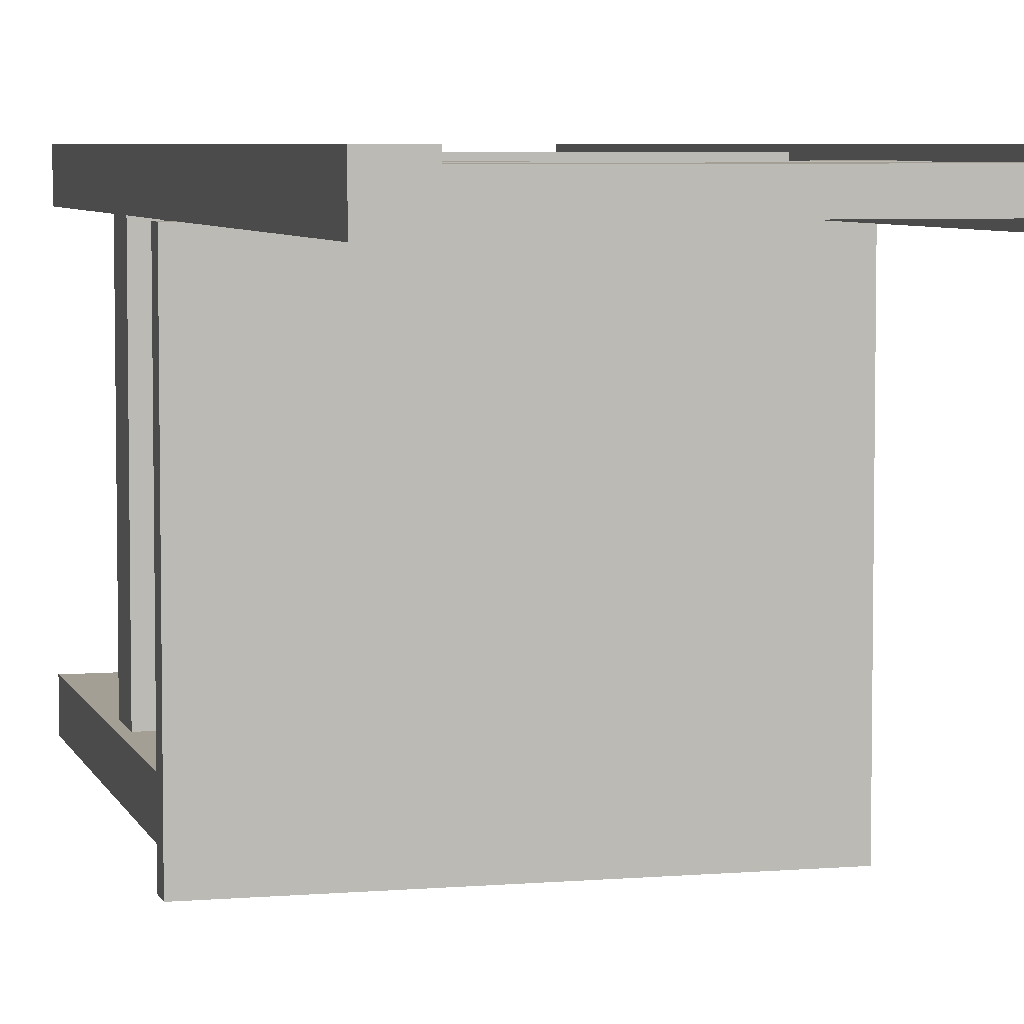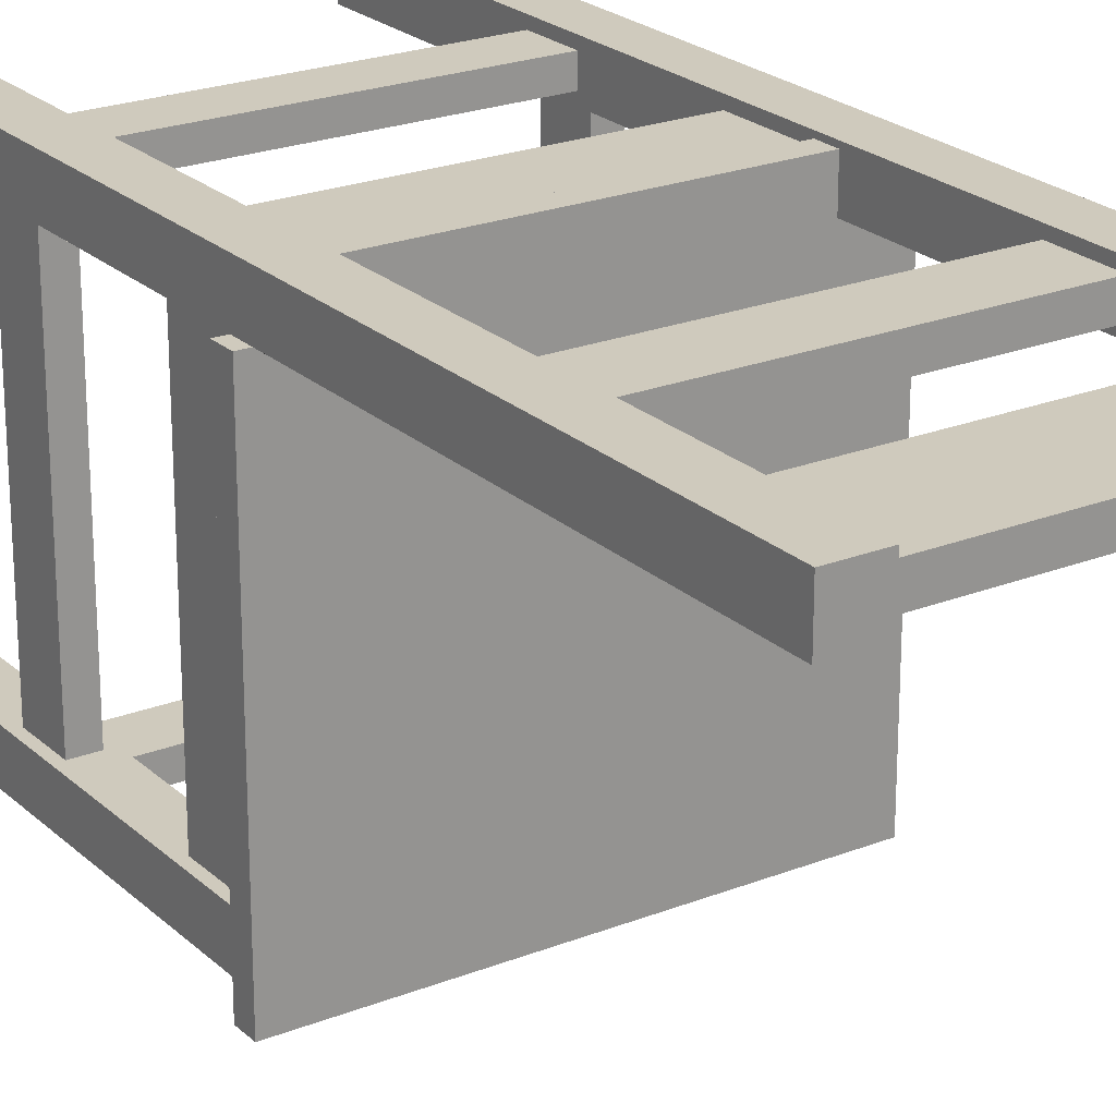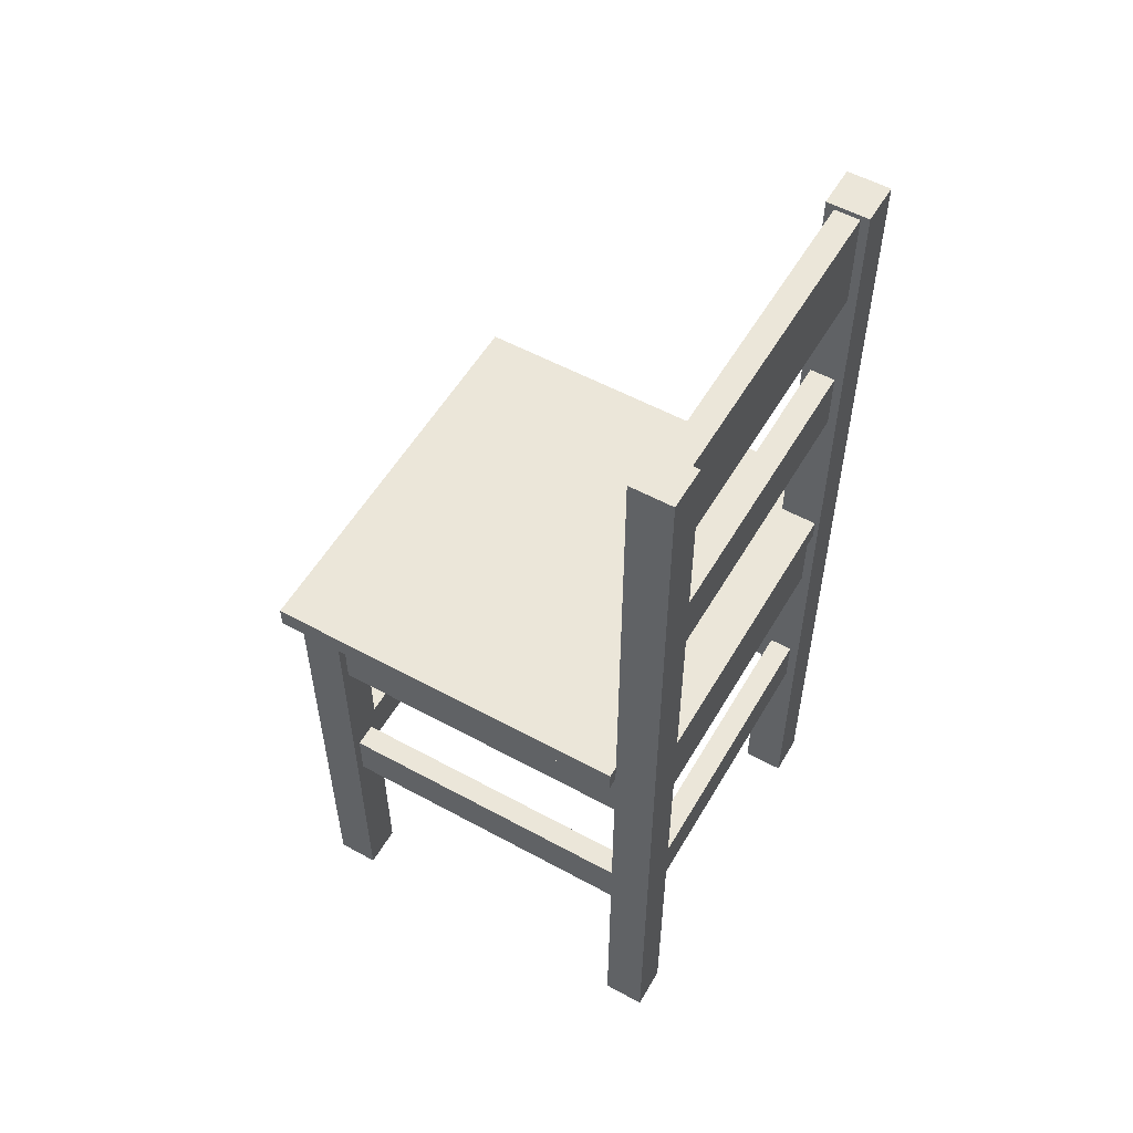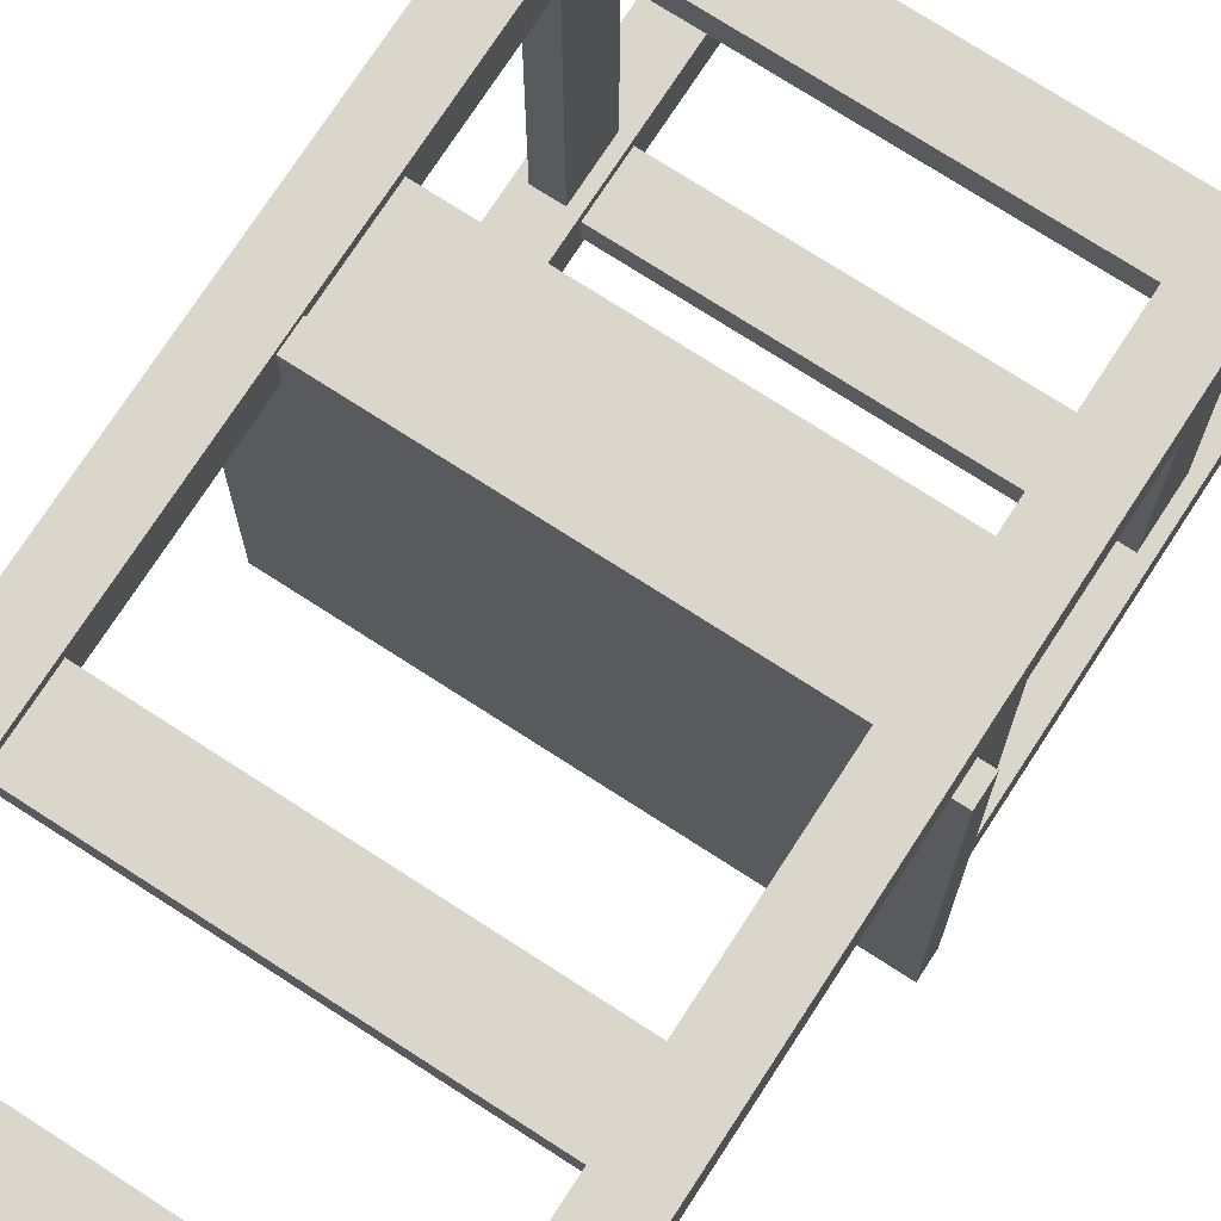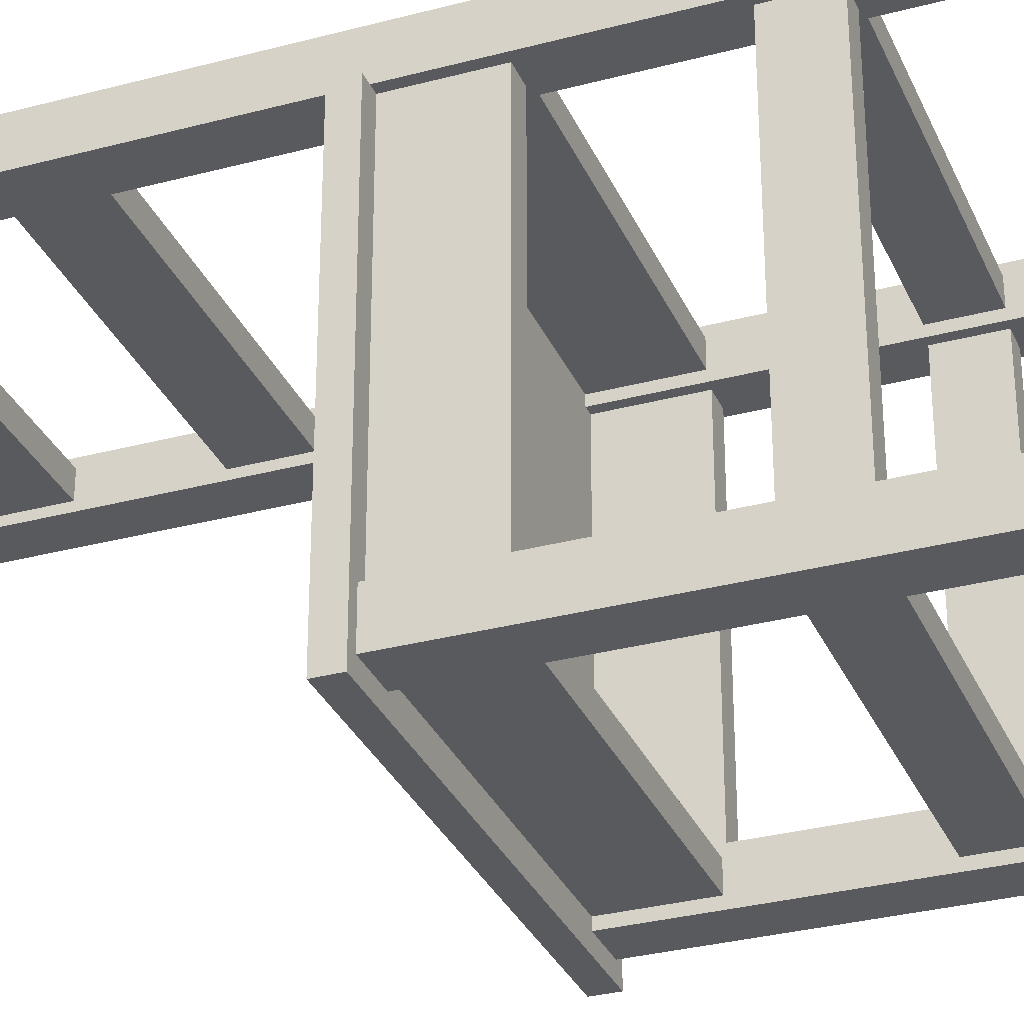
<metadata>
{"format":"obj","ext":"obj","renderer":"f3d","projection":"perspective","resolution":1024,"background":"white","views":[{"elev":5.6,"azim":165.4,"up":"+Z"},{"elev":23.0,"azim":146.1,"up":"+Z"},{"elev":55.1,"azim":-60.1,"up":"+Y"},{"elev":73.9,"azim":-147.1,"up":"+Z"},{"elev":-31.3,"azim":-69.2,"up":"+Z"}]}
</metadata>
<code>
v 0.1765 -0.3789 0.1108
v 0.1386 -0.3789 0.1486
v 0.1386 -0.3789 0.1108
v 0.1765 -0.3789 0.1486
v 0.1386 0.2756 0.1409
v 0.1386 0.3746 0.1409
v 0.1386 0.2756 0.1185
v 0.1386 0.4653 0.1409
v 0.1386 0.3746 0.1185
v 0.1386 0.2196 0.1185
v 0.1386 0.4699 0.1486
v 0.1386 0.07351 0.1445
v 0.1386 0.4699 0.1108
v 0.1386 0.4653 0.1185
v 0.1386 0.2196 0.1409
v 0.1386 0.07351 0.1108
v 0.1386 0.0539 0.1108
v 0.1386 -0.01797 0.1191
v 0.1386 0.0539 0.1191
v 0.1386 -0.1431 0.1191
v 0.1386 -0.1893 0.1191
v 0.1386 -0.1893 0.1403
v 0.1386 0.0539 0.1445
v 0.1386 0.0539 0.1403
v 0.1386 -0.01797 0.1403
v 0.1386 -0.1431 0.1403
v 0.147 -0.1893 0.1108
v 0.147 -0.1431 0.1108
v 0.147 -0.01797 0.1108
v 0.1681 -0.1431 0.1108
v 0.147 0.0539 0.1108
v 0.1681 -0.1893 0.1108
v 0.1765 0.0539 0.1108
v 0.1681 -0.01797 0.1108
v 0.1681 0.0539 0.1108
v 0.1765 0.4699 0.1108
v 0.1765 0.4699 0.1486
v 0.1765 0.07351 0.1108
v -0.1386 0.07351 0.1108
v -0.1386 0.07351 0.1445
v -0.1765 0.07351 0.1108
v -0.1863 0.07351 -0.2267
v -0.1863 0.07351 0.1108
v 0.1863 0.07351 -0.2267
v 0.1863 0.07351 0.1108
v -0.1386 0.0539 0.1445
v -0.1386 0.0539 0.1403
v -0.1386 -0.01797 0.1403
v -0.1386 -0.01797 0.1191
v -0.1386 0.0539 0.1191
v -0.1386 0.0539 -0.1749
v -0.147 0.0539 0.1108
v -0.147 0.0539 -0.1749
v -0.1386 0.0539 0.1108
v -0.1386 0.0539 -0.1832
v 0.1386 0.0539 -0.1832
v 0.1386 0.0539 -0.1749
v 0.147 0.0539 -0.1749
v 0.1681 -0.01797 -0.1749
v 0.1681 0.0539 -0.1749
v -0.1863 0.0539 -0.2267
v -0.1765 0.0539 -0.2127
v -0.1863 0.0539 0.1108
v 0.1863 0.0539 -0.2267
v -0.1386 0.0539 -0.2127
v -0.1386 0.0539 -0.2044
v 0.1386 0.0539 -0.2127
v 0.1765 0.0539 -0.2127
v 0.1765 0.0539 -0.1749
v 0.1863 0.0539 0.1108
v 0.1386 0.0539 -0.2044
v -0.1765 0.0539 -0.1749
v -0.1765 0.0539 0.1108
v -0.1681 0.0539 -0.1749
v -0.1681 0.0539 0.1108
v 0.147 -0.01797 -0.1749
v -0.1386 0.4699 0.1108
v -0.1765 0.4699 0.1108
v -0.1386 -0.1431 0.1403
v -0.1386 -0.1431 0.1191
v -0.1386 -0.3789 0.1486
v -0.1386 -0.1893 0.1403
v -0.1386 -0.3789 0.1108
v -0.1386 -0.1893 0.1191
v -0.1386 0.2196 0.1409
v -0.1386 0.2196 0.1185
v -0.1386 0.2756 0.1185
v -0.1386 0.3746 0.1185
v -0.1386 0.4653 0.1185
v -0.1386 0.4699 0.1486
v -0.1386 0.4653 0.1409
v -0.1386 0.2756 0.1409
v -0.1386 0.3746 0.1409
v -0.1765 -0.3789 0.1108
v -0.1681 -0.1893 0.1108
v -0.1681 -0.1431 0.1108
v -0.1681 -0.01797 0.1108
v -0.147 -0.1431 0.1108
v -0.147 -0.1893 0.1108
v -0.147 -0.01797 0.1108
v -0.147 -0.01797 -0.1749
v -0.1386 -0.3789 -0.1749
v -0.147 -0.1893 -0.1749
v -0.1765 -0.3789 -0.1749
v -0.147 -0.1431 -0.1749
v -0.1681 -0.1431 -0.1749
v -0.1681 -0.1893 -0.1749
v -0.1681 -0.01797 -0.1749
v -0.1386 -0.1431 -0.1832
v -0.1386 -0.01797 -0.2044
v -0.1386 -0.01797 -0.1832
v -0.1386 -0.1431 -0.2044
v -0.1386 -0.1893 -0.1832
v -0.1386 -0.3789 -0.2127
v -0.1386 -0.1893 -0.2044
v 0.1386 -0.01797 -0.1832
v 0.1386 -0.01797 -0.2044
v 0.1386 -0.1431 -0.2044
v 0.1386 -0.1893 -0.2044
v 0.1386 -0.3789 -0.1749
v 0.1386 -0.1893 -0.1832
v 0.1386 -0.3789 -0.2127
v 0.1386 -0.1431 -0.1832
v 0.1681 -0.1893 -0.1749
v 0.1765 -0.3789 -0.1749
v 0.1681 -0.1431 -0.1749
v 0.147 -0.1431 -0.1749
v 0.147 -0.1893 -0.1749
v 0.1765 -0.3789 -0.2127
v -0.1765 -0.3789 -0.2127
v -0.1765 -0.3789 0.1486
v -0.1765 0.4699 0.1486
g group_0_ID3
f 1 2 3
f 2 1 4
f 4 1 2
f 3 2 1
f 5 6 7
f 6 5 8
f 7 6 9
f 7 9 10
f 11 12 2
f 12 11 8
f 8 11 13
f 12 8 5
f 8 13 14
f 14 13 9
f 12 15 16
f 15 12 5
f 16 15 10
f 16 10 9
f 16 9 13
f 17 18 19
f 18 17 20
f 20 17 21
f 2 22 3
f 22 2 23
f 23 2 12
f 22 23 24
f 22 24 25
f 22 25 26
f 3 22 21
f 3 21 17
f 18 26 25
f 26 18 20
f 20 18 26
f 25 26 18
f 17 21 3
f 21 22 3
f 26 25 22
f 25 24 22
f 24 23 22
f 12 2 23
f 23 2 22
f 3 22 2
f 21 17 20
f 20 17 18
f 19 18 17
f 13 9 16
f 9 10 16
f 10 15 16
f 5 12 15
f 16 15 12
f 9 13 14
f 14 13 8
f 5 8 12
f 13 11 8
f 8 11 12
f 2 12 11
f 10 9 7
f 9 6 7
f 8 5 6
f 7 6 5
f 3 27 1
f 27 3 17
f 27 17 28
f 28 17 29
f 28 29 30
f 29 17 31
f 1 32 33
f 32 1 27
f 33 32 30
f 33 30 34
f 34 30 29
f 33 34 35
f 35 34 33
f 29 30 34
f 34 30 33
f 30 32 33
f 27 1 32
f 33 32 1
f 31 17 29
f 30 29 28
f 29 17 28
f 28 17 27
f 17 3 27
f 1 27 3
f 4 36 37
f 36 4 1
f 36 1 33
f 36 33 38
f 38 33 36
f 33 1 36
f 1 4 36
f 37 36 4
f 4 11 2
f 11 4 37
f 37 4 11
f 2 11 4
f 13 38 16
f 38 13 36
f 36 13 38
f 16 38 13
f 12 39 40
f 41 42 43
f 42 41 44
f 44 41 39
f 44 39 16
f 16 39 12
f 44 16 38
f 44 38 45
f 45 38 44
f 38 16 44
f 12 39 16
f 16 39 44
f 39 41 44
f 44 41 42
f 43 42 41
f 40 39 12
f 23 40 46
f 40 23 12
f 12 23 40
f 46 40 23
f 24 46 47
f 46 24 23
f 23 24 46
f 47 46 24
f 25 47 48
f 47 25 24
f 24 25 47
f 48 47 25
f 18 48 49
f 48 18 25
f 25 18 48
f 49 48 18
f 50 18 49
f 18 50 19
f 19 50 18
f 49 18 50
f 51 52 53
f 52 51 54
f 54 51 55
f 56 17 55
f 17 56 57
f 17 57 31
f 31 57 58
f 54 19 50
f 19 54 55
f 19 55 17
f 17 55 19
f 55 54 19
f 50 19 54
f 58 57 31
f 31 57 17
f 57 56 17
f 55 17 56
f 55 51 54
f 54 51 52
f 53 52 51
f 37 13 11
f 13 37 36
f 36 37 13
f 11 13 37
f 59 35 34
f 35 59 60
f 60 59 35
f 34 35 59
f 61 62 63
f 62 61 64
f 62 64 65
f 65 64 66
f 66 64 67
f 67 64 68
f 69 35 60
f 35 69 33
f 33 69 70
f 70 69 68
f 70 68 64
f 71 66 67
f 63 72 73
f 72 63 62
f 73 72 74
f 73 74 75
f 75 74 73
f 74 72 73
f 62 63 72
f 73 72 63
f 67 66 71
f 64 68 70
f 68 69 70
f 70 69 33
f 33 69 35
f 60 35 69
f 68 64 67
f 67 64 66
f 66 64 65
f 65 64 62
f 64 61 62
f 63 62 61
f 58 29 31
f 29 58 76
f 76 58 29
f 31 29 58
f 59 29 76
f 29 59 34
f 34 59 29
f 76 29 59
f 45 33 70
f 33 45 38
f 38 45 33
f 70 33 45
f 41 63 73
f 63 41 43
f 43 41 63
f 73 63 41
f 41 77 39
f 77 41 78
f 78 41 77
f 39 77 41
f 79 49 48
f 49 79 80
f 81 82 46
f 82 81 83
f 46 82 48
f 46 48 47
f 48 82 79
f 82 83 84
f 49 54 50
f 54 49 80
f 54 80 84
f 54 84 83
f 39 85 40
f 85 39 86
f 86 39 87
f 87 39 88
f 88 39 89
f 89 39 77
f 90 91 77
f 91 90 40
f 40 90 81
f 40 81 46
f 91 40 92
f 92 40 85
f 91 92 93
f 77 91 89
f 87 93 92
f 93 87 88
f 88 87 93
f 92 93 87
f 89 91 77
f 93 92 91
f 85 40 92
f 92 40 91
f 46 81 40
f 81 90 40
f 40 90 91
f 77 91 90
f 77 39 89
f 89 39 88
f 88 39 87
f 87 39 86
f 86 39 85
f 40 85 39
f 83 84 54
f 84 80 54
f 80 49 54
f 50 54 49
f 84 83 82
f 79 82 48
f 47 48 46
f 48 82 46
f 83 81 82
f 46 82 81
f 80 79 49
f 48 49 79
f 64 45 70
f 45 64 44
f 44 64 45
f 70 45 64
f 42 64 61
f 64 42 44
f 44 42 64
f 61 64 42
f 42 63 43
f 63 42 61
f 61 42 63
f 43 63 42
f 94 95 83
f 95 94 73
f 95 73 96
f 96 73 97
f 96 97 98
f 97 73 75
f 83 99 54
f 99 83 95
f 54 99 98
f 54 98 100
f 100 98 97
f 54 100 52
f 52 100 54
f 97 98 100
f 100 98 54
f 98 99 54
f 95 83 99
f 54 99 83
f 75 73 97
f 98 97 96
f 97 73 96
f 96 73 95
f 73 94 95
f 83 95 94
f 101 52 100
f 52 101 53
f 53 101 52
f 100 52 101
f 102 103 104
f 103 102 51
f 103 51 105
f 105 51 101
f 105 101 106
f 101 51 53
f 104 107 72
f 107 104 103
f 72 107 106
f 72 106 108
f 108 106 101
f 72 108 74
f 74 108 72
f 101 106 108
f 108 106 72
f 106 107 72
f 103 104 107
f 72 107 104
f 53 51 101
f 106 101 105
f 101 51 105
f 105 51 103
f 51 102 103
f 104 103 102
f 109 110 111
f 110 109 112
f 102 113 51
f 113 102 114
f 51 113 111
f 51 111 55
f 111 113 109
f 113 114 115
f 110 65 66
f 65 110 112
f 65 112 115
f 65 115 114
f 114 115 65
f 115 112 65
f 112 110 65
f 66 65 110
f 115 114 113
f 109 113 111
f 55 111 51
f 111 113 51
f 114 102 113
f 51 113 102
f 112 109 110
f 111 110 109
f 116 55 111
f 55 116 56
f 56 116 55
f 111 55 116
f 67 117 71
f 117 67 118
f 118 67 119
f 56 120 57
f 120 56 121
f 120 121 122
f 121 56 116
f 121 116 123
f 122 121 119
f 122 119 67
f 117 123 116
f 123 117 118
f 118 117 123
f 116 123 117
f 67 119 122
f 119 121 122
f 123 116 121
f 116 56 121
f 122 121 120
f 121 56 120
f 57 120 56
f 119 67 118
f 118 67 117
f 71 117 67
f 69 124 125
f 124 69 126
f 126 69 59
f 126 59 127
f 59 69 60
f 120 128 57
f 128 120 125
f 128 125 124
f 57 128 127
f 57 127 76
f 76 127 59
f 57 76 58
f 58 76 57
f 59 127 76
f 76 127 57
f 127 128 57
f 124 125 128
f 125 120 128
f 57 128 120
f 60 69 59
f 127 59 126
f 59 69 126
f 126 69 124
f 125 124 69
f 125 68 69
f 68 125 129
f 129 125 68
f 69 68 125
f 67 129 122
f 129 67 68
f 68 67 129
f 122 129 67
f 66 117 110
f 117 66 71
f 71 66 117
f 110 117 66
f 62 114 130
f 114 62 65
f 65 62 114
f 130 114 62
f 62 104 72
f 104 62 130
f 130 62 104
f 72 104 62
f 74 97 75
f 97 74 108
f 108 74 97
f 75 97 74
f 78 131 132
f 131 78 94
f 94 78 73
f 73 78 41
f 41 78 73
f 73 78 94
f 94 78 131
f 132 131 78
f 90 78 132
f 78 90 77
f 77 90 78
f 132 78 90
f 90 131 81
f 131 90 132
f 132 90 131
f 81 131 90
f 83 131 94
f 131 83 81
f 81 83 131
f 94 131 83
f 101 97 108
f 97 101 100
f 100 101 97
f 108 97 101
f 114 104 130
f 104 114 102
f 102 114 104
f 130 104 114
f 117 111 110
f 111 117 116
f 116 117 111
f 110 111 117
f 129 120 122
f 120 129 125
f 125 129 120
f 122 120 129
g group_0_ID16
f 103 98 99
f 98 103 105
f 105 103 98
f 99 98 103
f 103 95 107
f 95 103 99
f 99 103 95
f 107 95 103
f 98 106 96
f 106 98 105
f 105 98 106
f 96 106 98
f 106 95 96
f 95 106 107
f 107 106 95
f 96 95 106
g group_0_ID24
f 8 93 6
f 93 8 91
f 91 8 93
f 6 93 8
f 9 93 88
f 93 9 6
f 6 9 93
f 88 93 9
f 8 89 91
f 89 8 14
f 14 8 89
f 91 89 8
f 89 9 88
f 9 89 14
f 14 89 9
f 88 9 89
g group_0_ID32
f 5 87 92
f 87 5 7
f 7 5 87
f 92 87 5
f 5 85 15
f 85 5 92
f 92 5 85
f 15 85 5
f 87 10 86
f 10 87 7
f 7 87 10
f 86 10 87
f 10 85 86
f 85 10 15
f 15 10 85
f 86 85 10
g group_0_ID40
f 127 27 28
f 27 127 128
f 128 127 27
f 28 27 127
f 30 127 28
f 127 30 126
f 126 30 127
f 28 127 30
f 124 27 128
f 27 124 32
f 32 124 27
f 128 27 124
f 124 30 32
f 30 124 126
f 126 124 30
f 32 30 124
g group_0_ID48
f 119 113 115
f 113 119 121
f 121 119 113
f 115 113 119
f 121 109 113
f 109 121 123
f 123 121 109
f 113 109 121
f 112 119 115
f 119 112 118
f 118 112 119
f 115 119 112
f 123 112 109
f 112 123 118
f 118 123 112
f 109 112 123
g group_0_ID56
f 21 82 84
f 82 21 22
f 22 21 82
f 84 82 21
f 22 79 82
f 79 22 26
f 26 22 79
f 82 79 22
f 80 21 84
f 21 80 20
f 20 80 21
f 84 21 80
f 26 80 79
f 80 26 20
f 20 26 80
f 79 80 26

</code>
